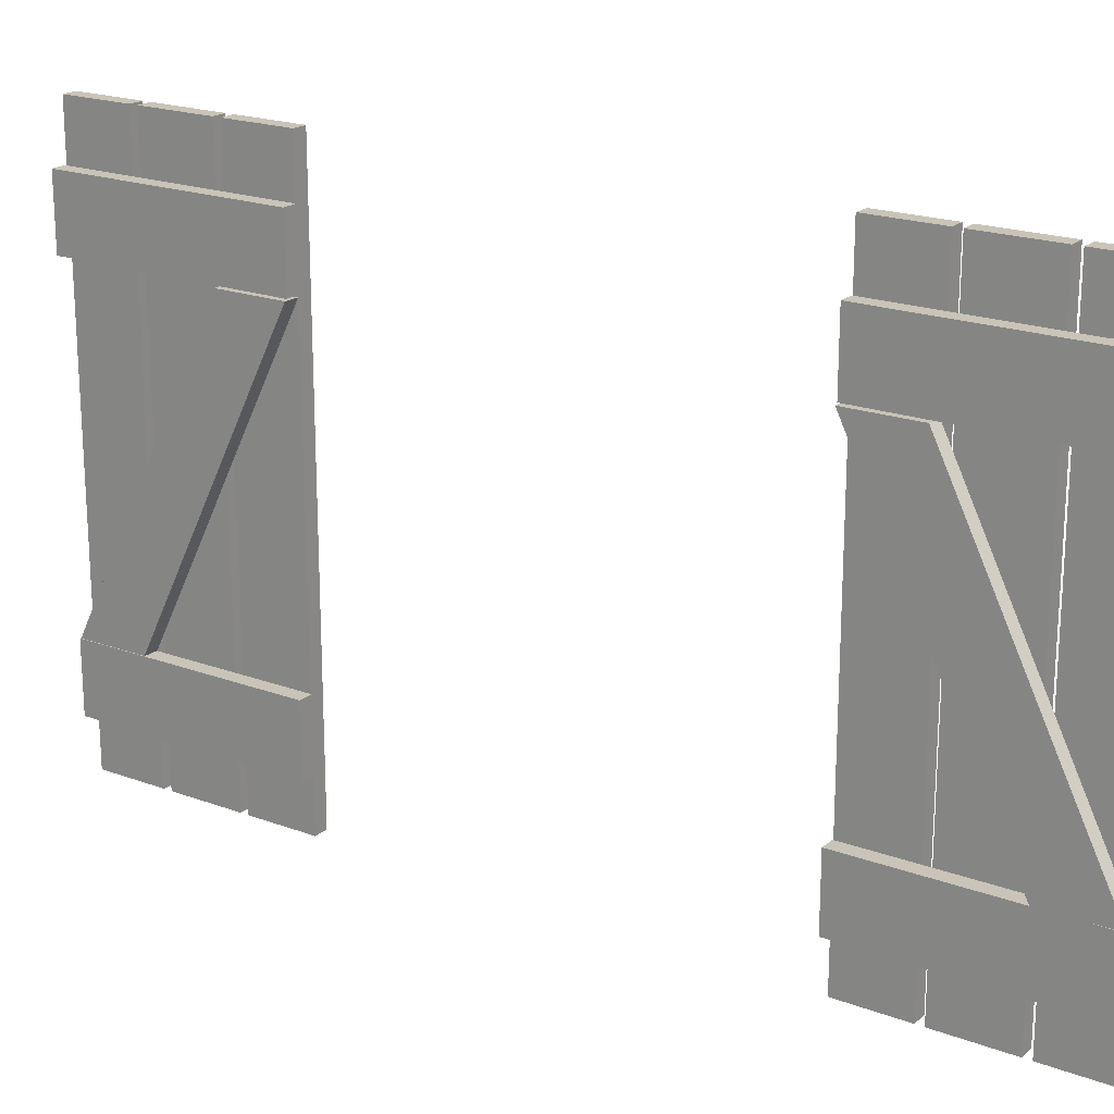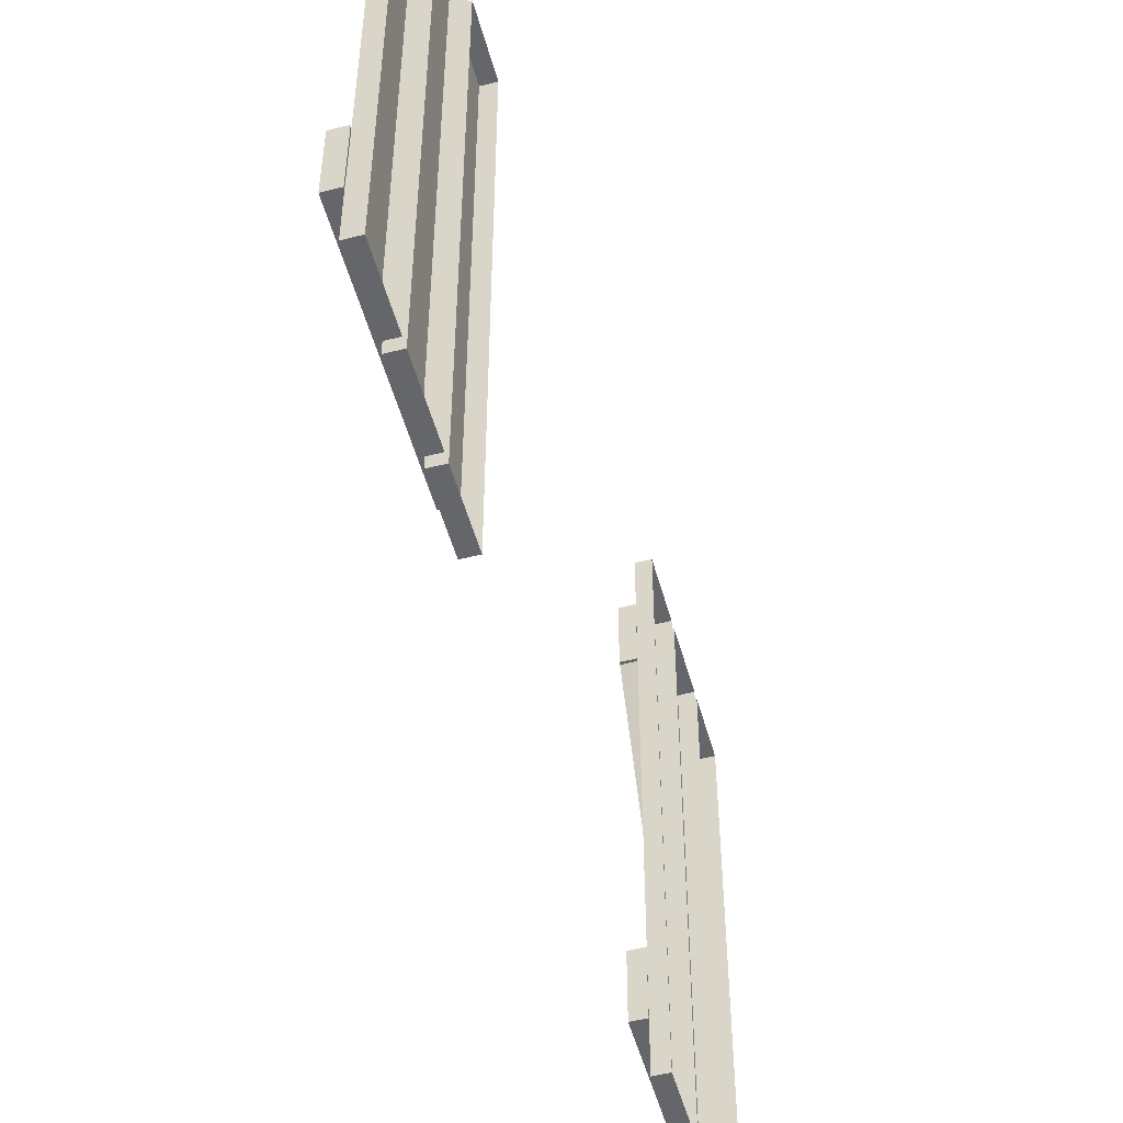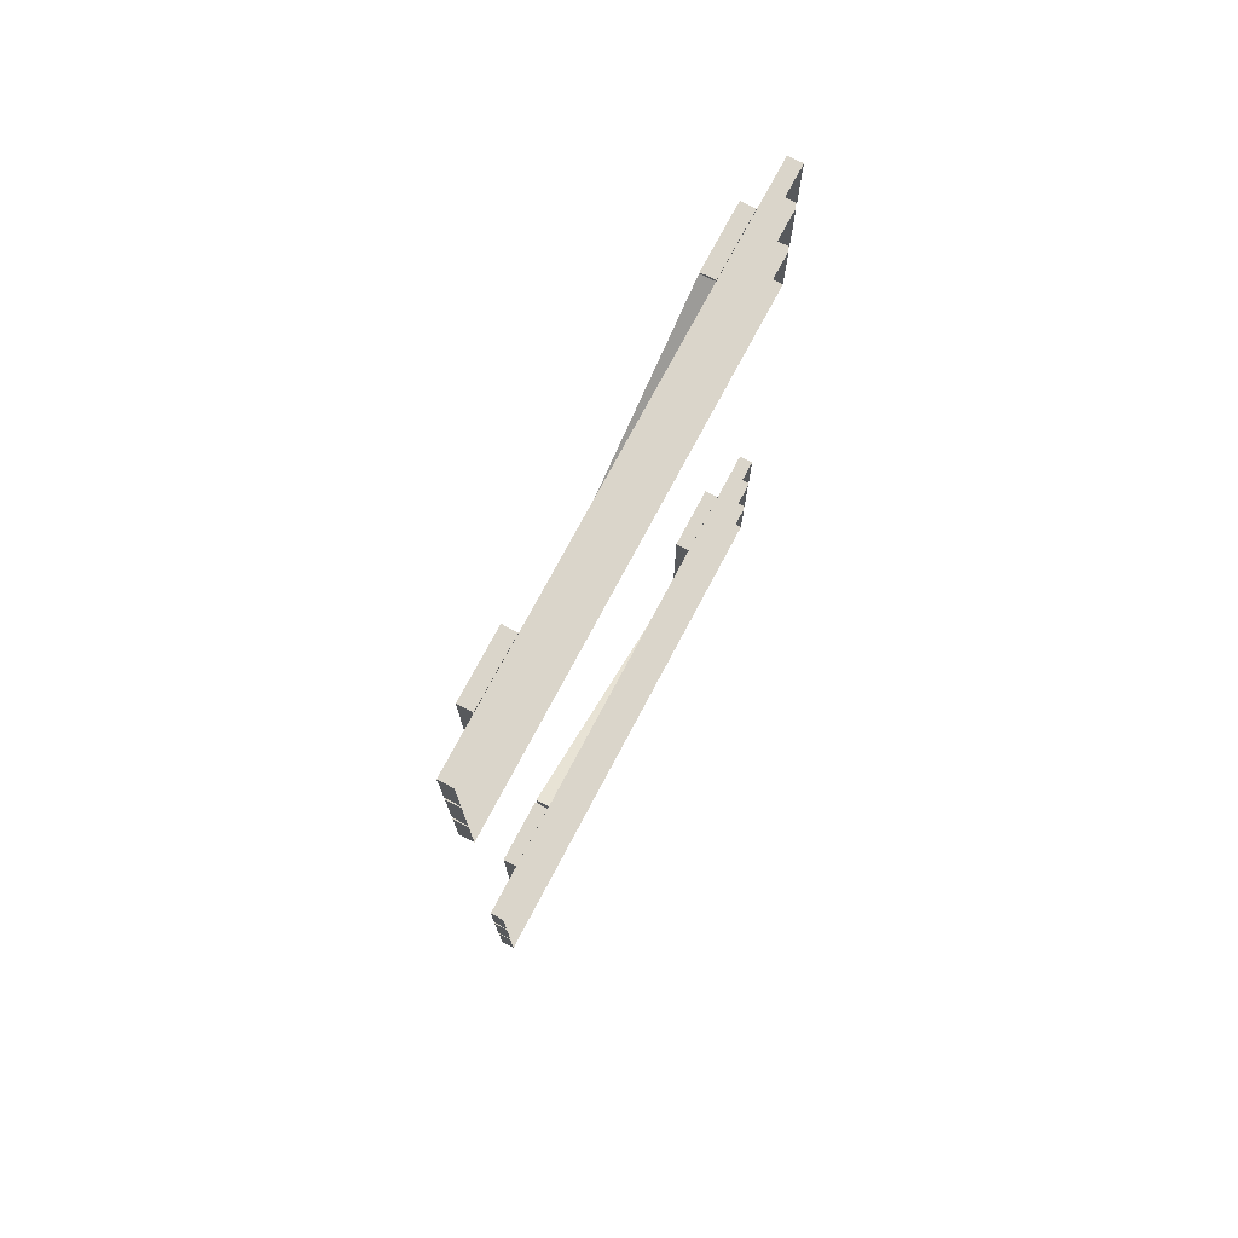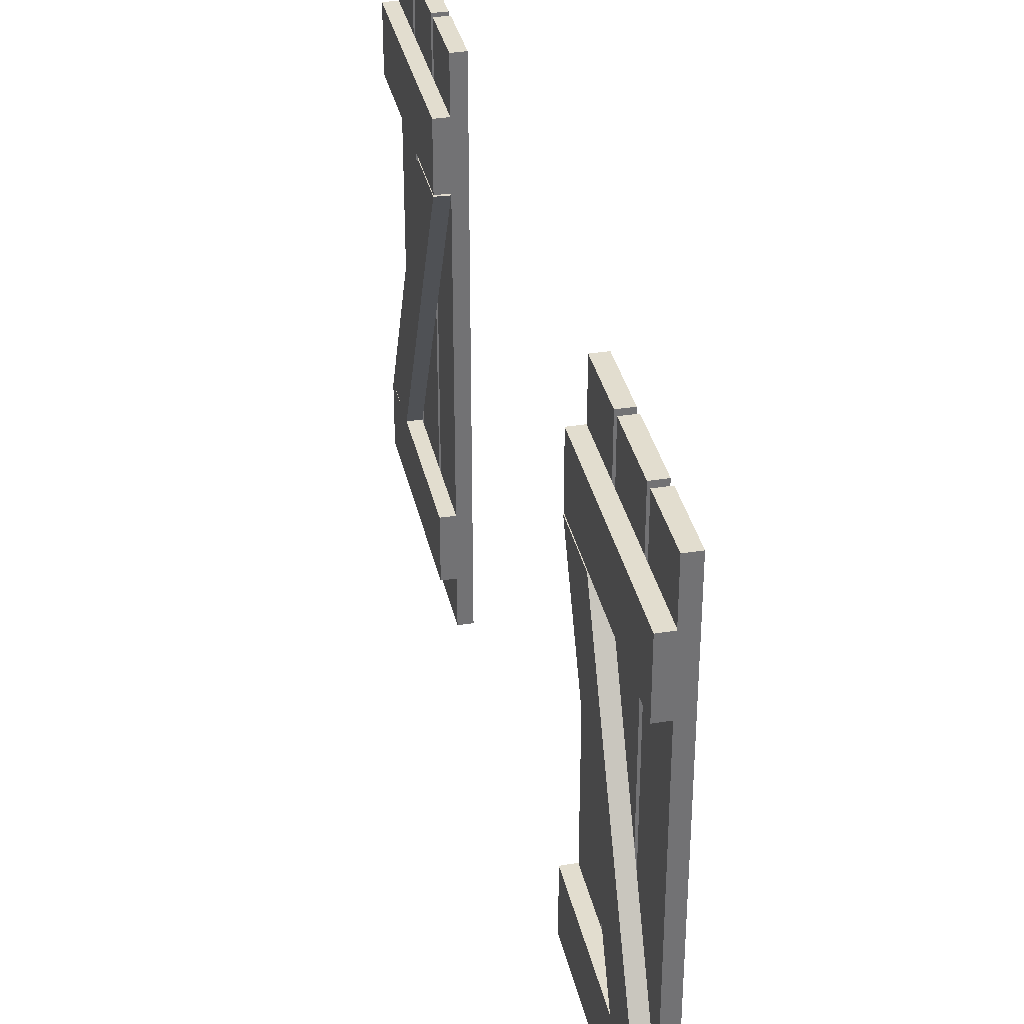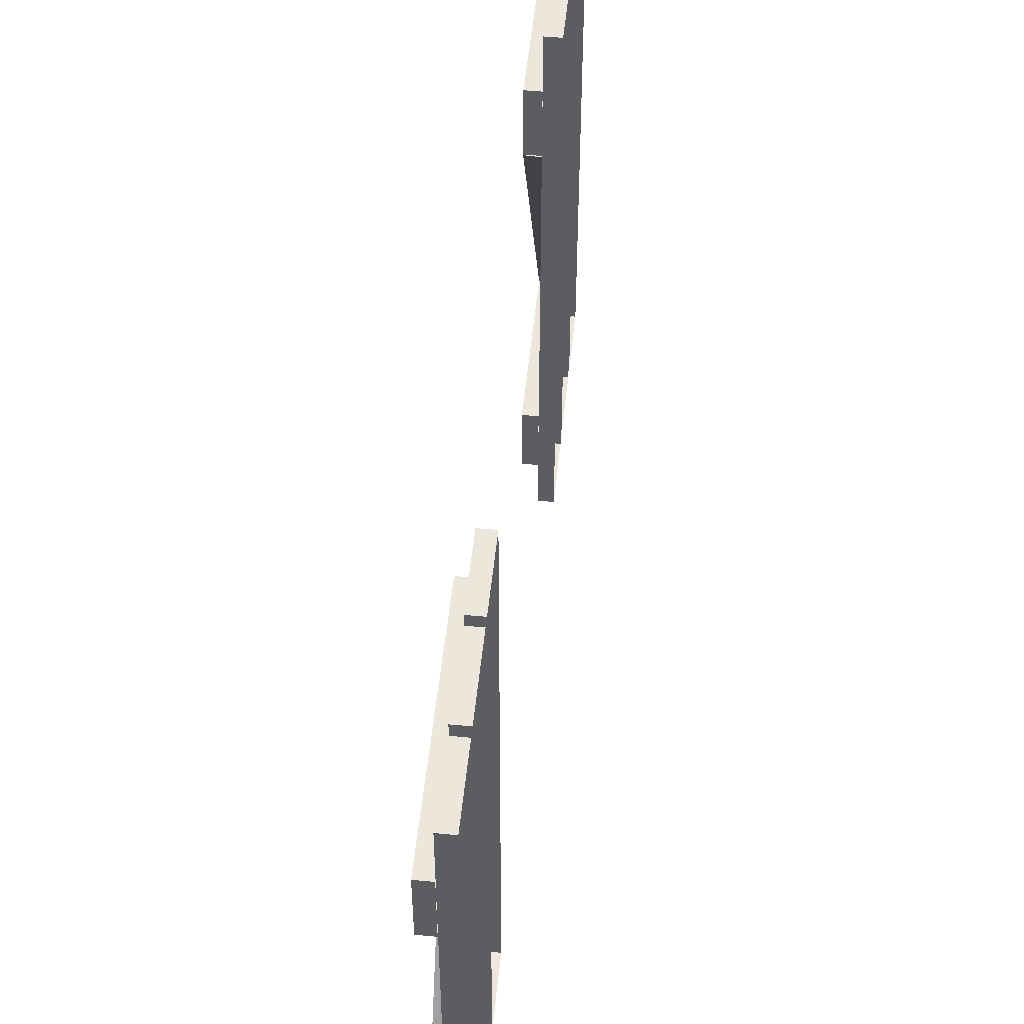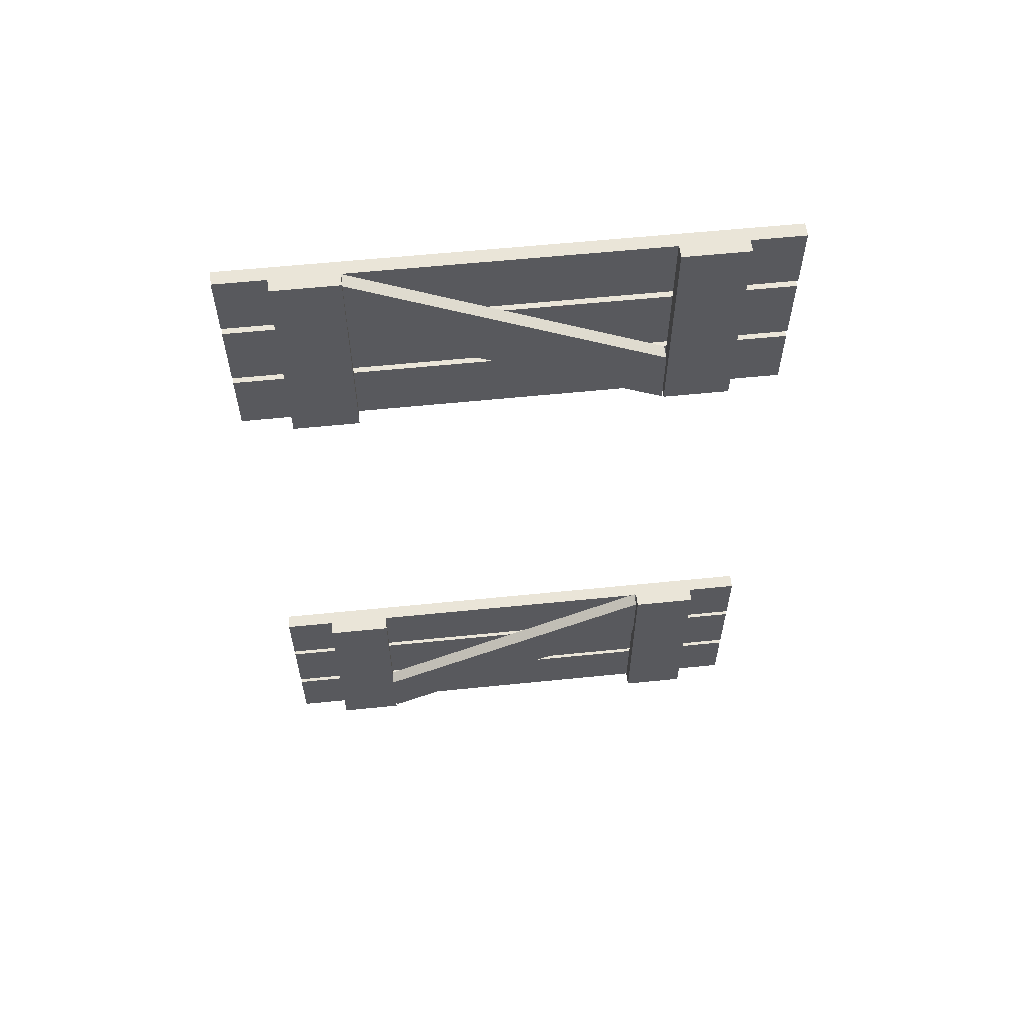
<metadata>
{"format":"obj","ext":"obj","renderer":"f3d","projection":"perspective","resolution":1024,"background":"white","views":[{"elev":20.0,"azim":124.5,"up":"+Y"},{"elev":-51.8,"azim":-164.8,"up":"+Y"},{"elev":74.3,"azim":-152.1,"up":"+Z"},{"elev":34.8,"azim":167.7,"up":"+Y"},{"elev":52.4,"azim":-174.2,"up":"+Y"},{"elev":58.9,"azim":84.0,"up":"+Z"}]}
</metadata>
<code>
v  3.99 183.4 -30.34
v  3.99 141.4 -51.27
v  3.99 141.5 -60.33
v  3.99 183.4 -39.4
v  2.034 200 -30.62
v  2.034 125.3 -30.62
v  2.034 125.3 -39.68
v  2.034 200 -39.68
v  2.034 200 -51.61
v  2.034 125.3 -51.61
v  2.034 125.3 -60.67
v  2.034 200 -60.67
v  2.034 200 -50.52
v  2.034 200 -40.77
v  2.034 125.3 -40.77
v  2.034 125.3 -50.52
v  3.99 141.5 -60.87
v  3.99 141.5 -30.53
v  3.99 132.4 -30.53
v  3.99 132.4 -60.87
v  3.99 192.7 -60.87
v  3.99 192.7 -30.53
v  3.99 183.7 -30.53
v  3.99 183.7 -60.87
v  3.99 183.3 39.78
v  3.99 141.5 60.7
v  3.99 141.5 51.64
v  3.99 183.3 30.72
v  3.99 132.3 60.89
v  3.99 132.3 30.55
v  3.99 141.4 30.55
v  3.99 141.4 60.89
v  3.99 183.6 60.89
v  3.99 183.6 30.55
v  3.99 192.7 30.55
v  3.99 192.7 60.89
v  2.034 125.3 30.64
v  2.034 200 30.64
v  2.034 200 39.7
v  2.034 125.3 39.7
v  2.034 125.3 51.63
v  2.034 200 51.63
v  2.034 200 60.69
v  2.034 125.3 60.69
v  2.034 125.3 50.54
v  2.034 125.3 40.79
v  2.034 200 40.79
v  2.034 200 50.54
v  2.034 183.4 -30.34
v  2.034 183.4 -39.4
v  2.034 141.5 -60.33
v  2.034 141.4 -51.27
v  0.0792 200 -50.52
v  0.0792 125.3 -50.52
v  0.0792 200 -51.61
v  0.0792 200 -60.67
v  0.0792 125.3 -30.62
v  0.0792 200 -30.62
v  0.0792 125.3 -40.77
v  0.0792 200 -39.68
v  0.0792 125.3 -39.68
v  0.0792 125.3 -60.67
v  0.0792 125.3 -51.61
v  0.0792 200 -40.77
v  2.034 141.5 -60.87
v  2.034 132.4 -60.87
v  2.034 132.4 -30.53
v  2.034 141.5 -30.53
v  2.034 192.7 -60.87
v  2.034 183.7 -60.87
v  2.034 183.7 -30.53
v  2.034 192.7 -30.53
v  2.034 183.3 39.72
v  2.034 183.3 30.66
v  2.034 141.4 51.58
v  2.034 141.4 60.64
v  2.034 132.3 60.89
v  2.034 141.4 60.89
v  2.034 141.4 30.55
v  2.034 132.3 30.55
v  2.034 183.6 60.89
v  2.034 192.7 60.89
v  2.034 192.7 30.55
v  2.034 183.6 30.55
v  0.0792 125.3 50.54
v  0.0792 200 50.54
v  0.0792 125.3 51.63
v  0.0792 125.3 60.69
v  0.0792 200 30.64
v  0.0792 125.3 30.64
v  0.0792 200 40.79
v  0.0792 125.3 39.7
v  0.0792 200 39.7
v  0.0792 200 60.69
v  0.0792 200 51.63
v  0.0792 125.3 40.79
g Shutters004
f 1 2 3 4
f 5 6 7 8
f 9 10 11 12
f 13 14 15 16
f 17 18 19 20
f 21 22 23 24
f 25 26 27 28
f 29 30 31 32
f 33 34 35 36
f 37 38 39 40
f 41 42 43 44
f 45 46 47 48
f 49 1 4 50
f 51 3 2 52
f 50 4 3 51
f 52 2 1 49
f 53 13 16 54
f 55 9 12 56
f 57 6 5 58
f 54 16 15 59
f 60 8 7 61
f 62 11 10 63
f 56 12 11 62
f 58 5 8 60
f 59 15 14 64
f 63 10 9 55
f 61 7 6 57
f 64 14 13 53
f 65 17 20 66
f 67 19 18 68
f 66 20 19 67
f 68 18 17 65
f 69 21 24 70
f 71 23 22 72
f 70 24 23 71
f 72 22 21 69
f 73 25 28 74
f 75 27 26 76
f 74 28 27 75
f 76 26 25 73
f 77 29 32 78
f 79 31 30 80
f 78 32 31 79
f 80 30 29 77
f 81 33 36 82
f 83 35 34 84
f 82 36 35 83
f 84 34 33 81
f 85 45 48 86
f 87 41 44 88
f 89 38 37 90
f 86 48 47 91
f 92 40 39 93
f 94 43 42 95
f 88 44 43 94
f 90 37 40 92
f 91 47 46 96
f 95 42 41 87
f 93 39 38 89
f 96 46 45 85

</code>
